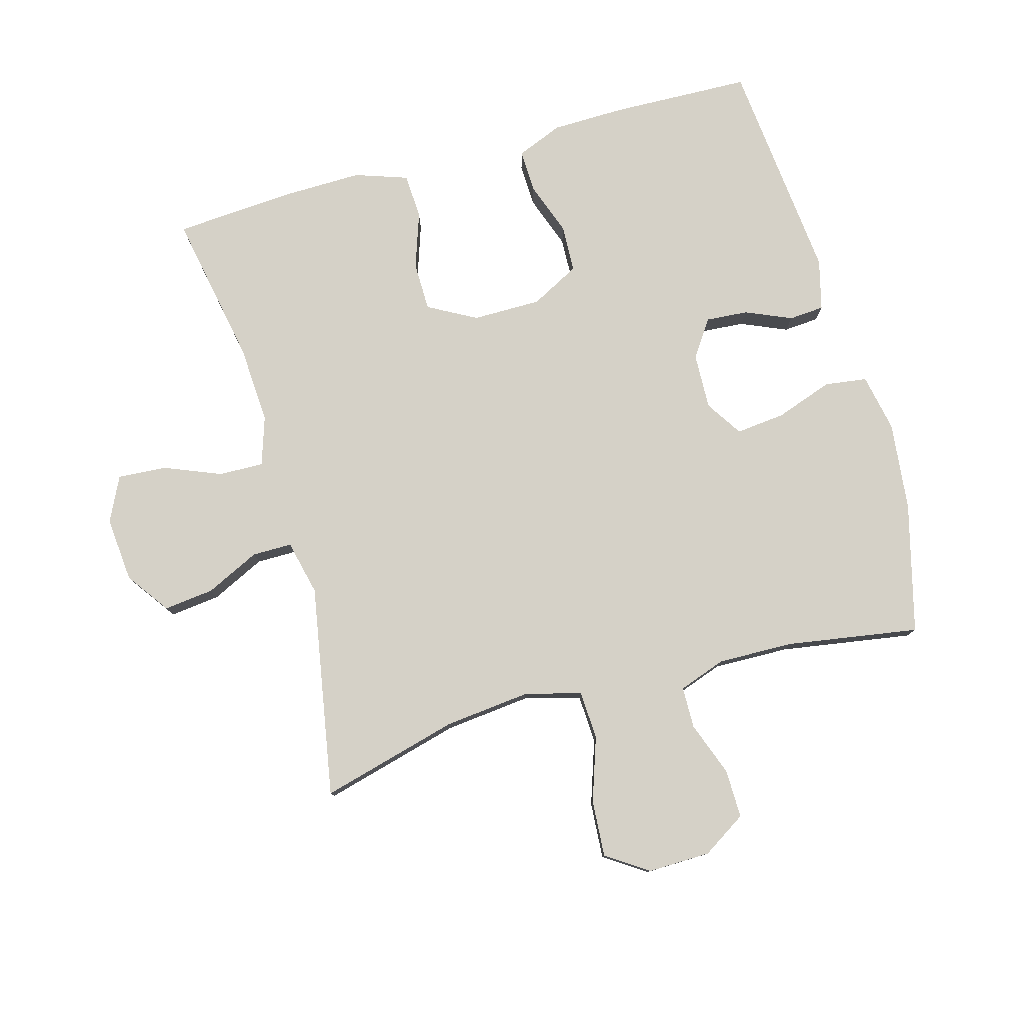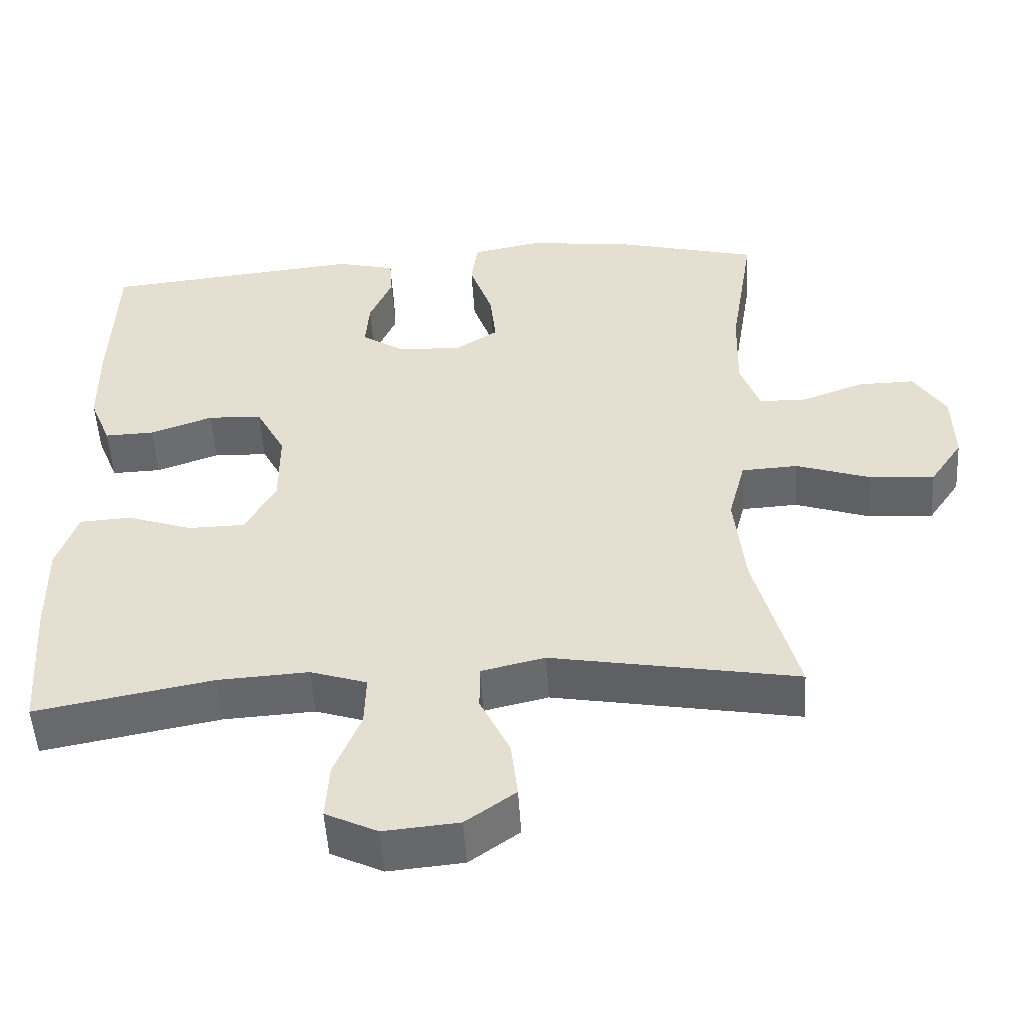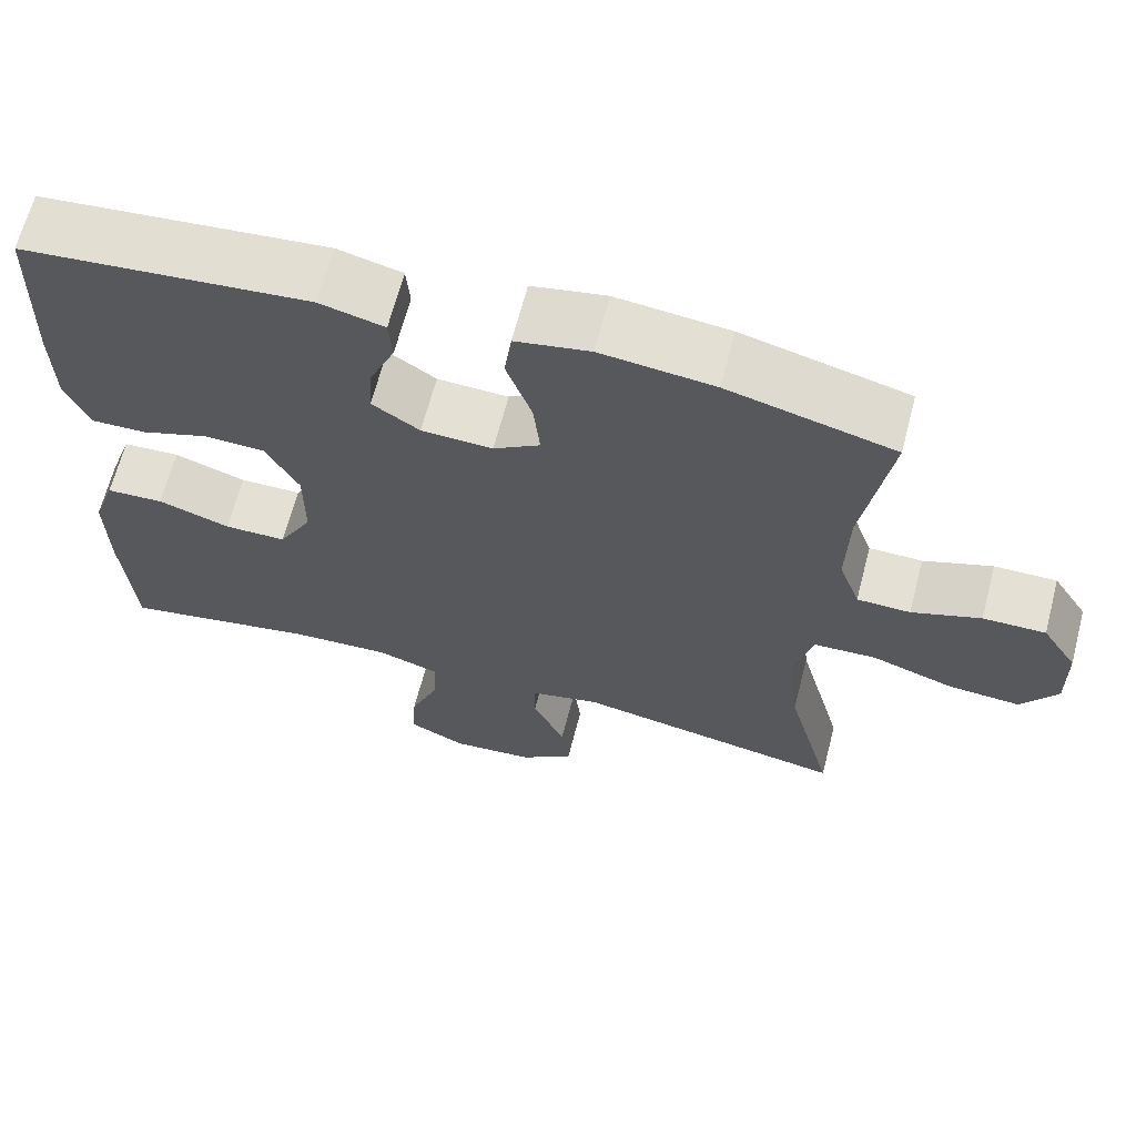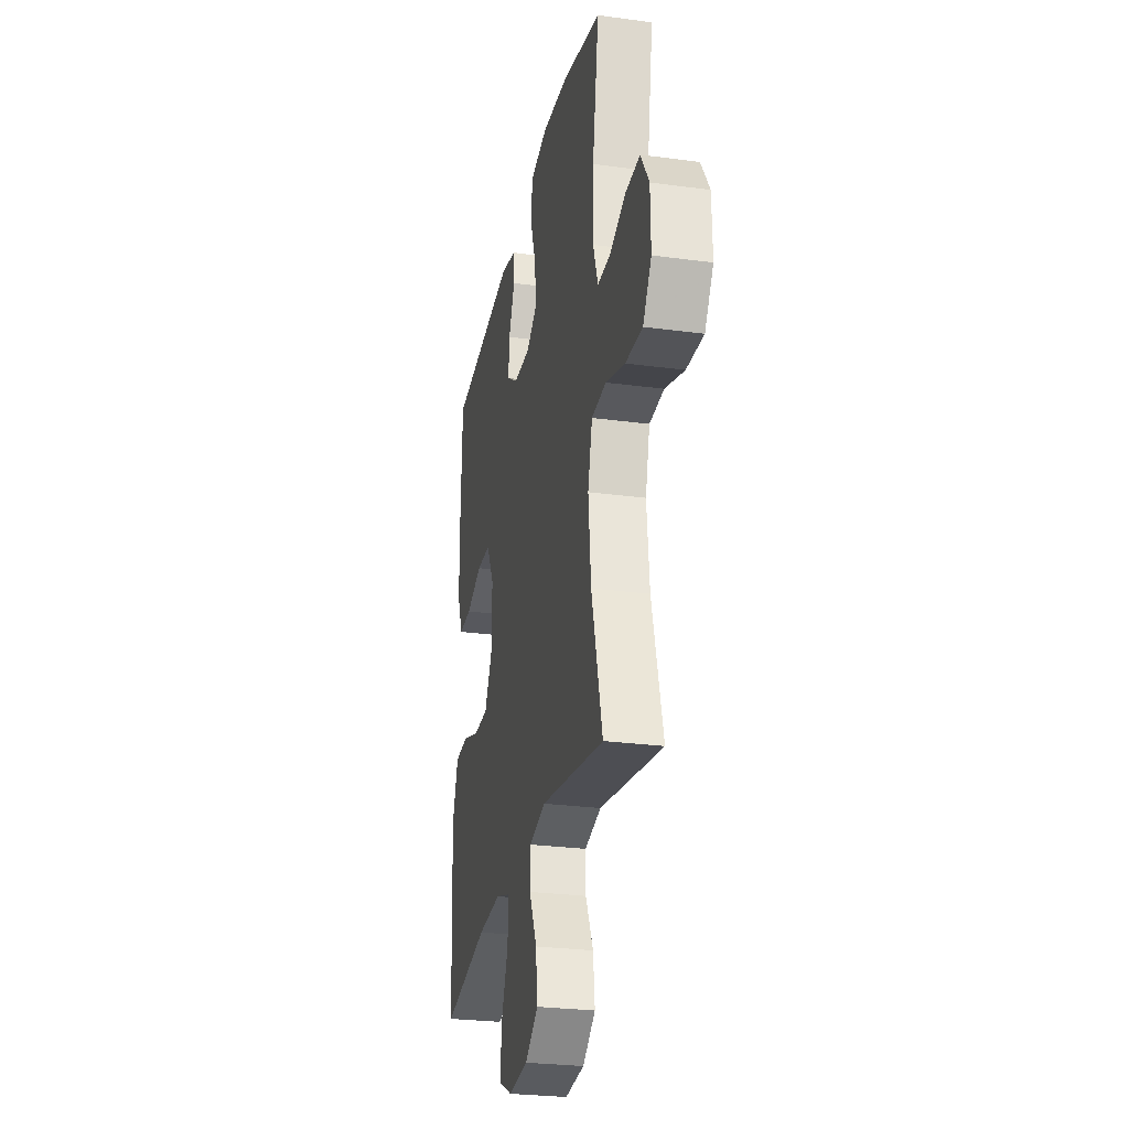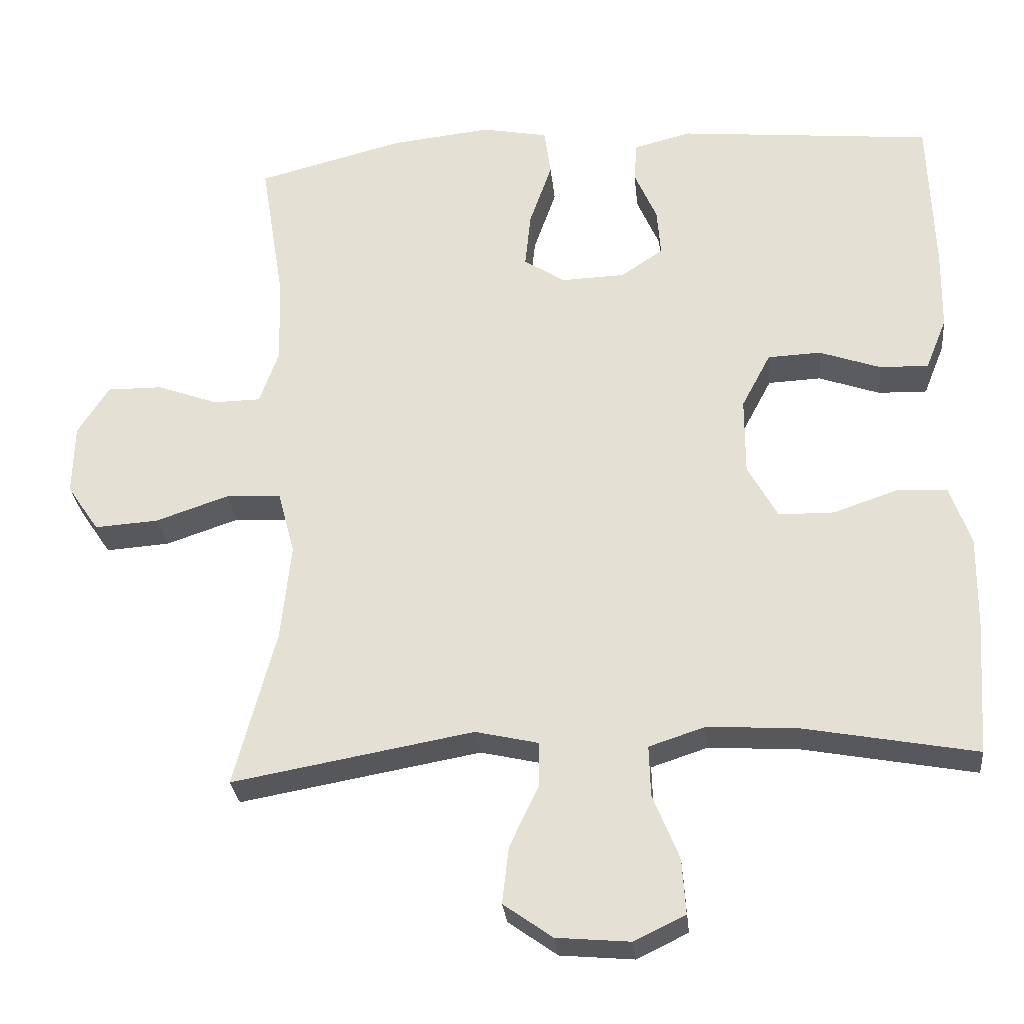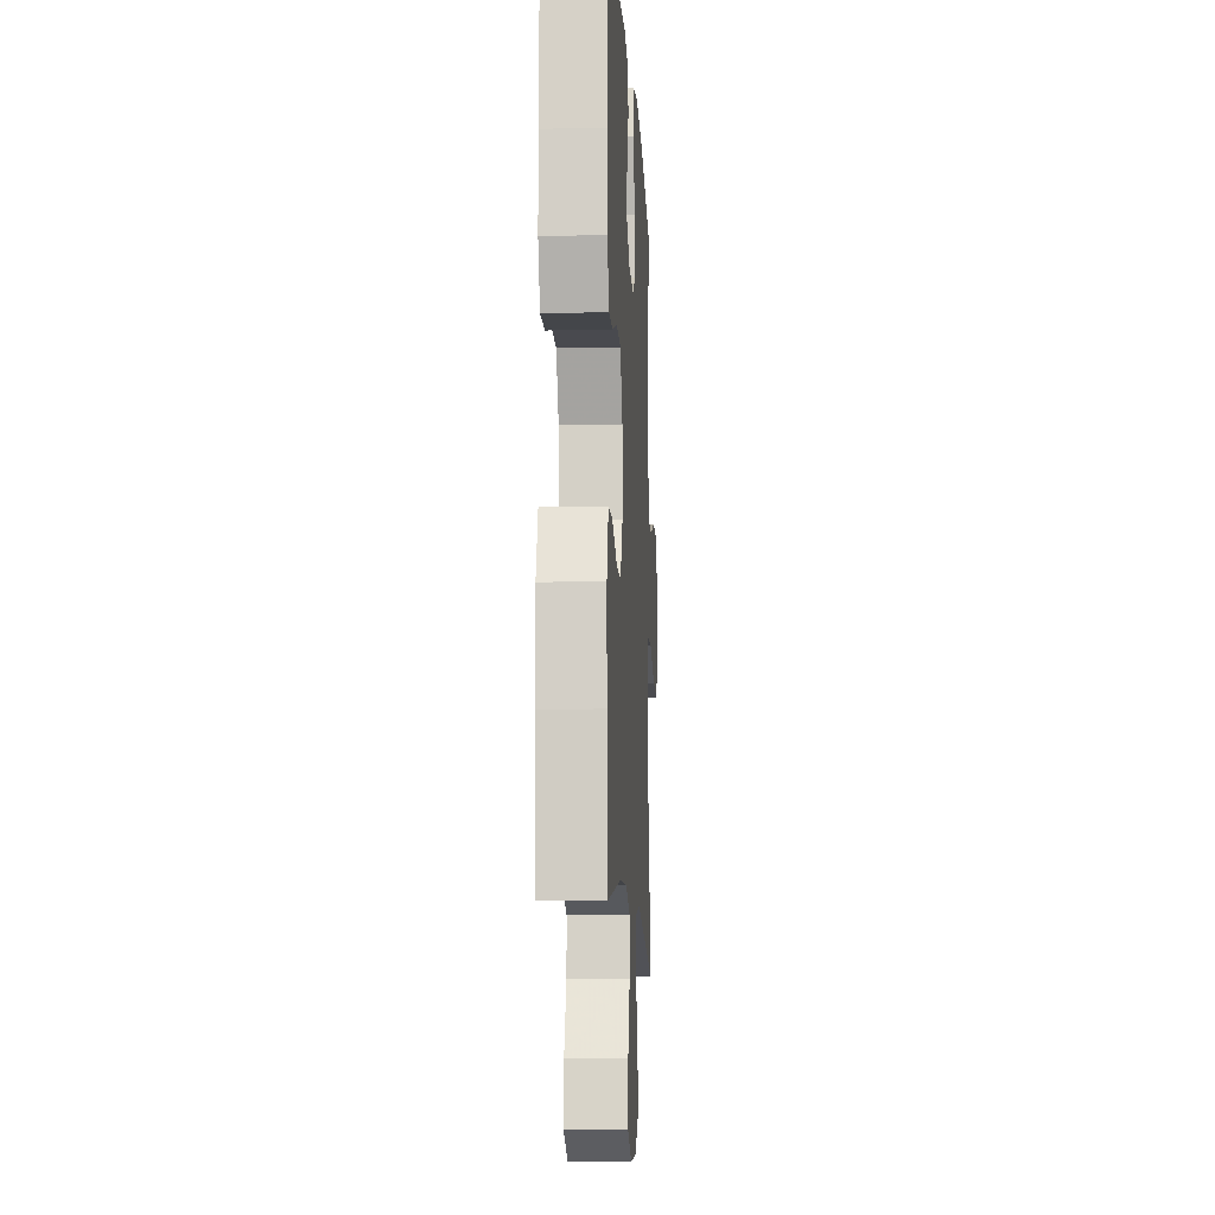
<metadata>
{"format":"obj","ext":"obj","renderer":"f3d","projection":"perspective","resolution":1024,"background":"white","views":[{"elev":78.9,"azim":-105.6,"up":"+Y"},{"elev":-51.7,"azim":-176.5,"up":"+Z"},{"elev":65.8,"azim":-165.4,"up":"+Z"},{"elev":-27.3,"azim":-101.7,"up":"+Z"},{"elev":-28.9,"azim":5.9,"up":"+Z"},{"elev":-11.3,"azim":93.2,"up":"+Z"}]}
</metadata>
<code>
v -0.5 0.07 0.5
v -0.298 0.07 0.552
v -0.16 0.07 0.567
v -0.069 0.07 0.549
v -0.06 0.07 0.483
v -0.091 0.07 0.394
v -0.099 0.07 0.317
v -0.042 0.07 0.28
v 0.045 0.07 0.283
v 0.103 0.07 0.322
v 0.098 0.07 0.388
v 0.067 0.07 0.46
v 0.071 0.07 0.515
v 0.15 0.07 0.535
v 0.5 0.07 0.5
v 0.507 0.07 0.282
v 0.505 0.07 0.169
v 0.476 0.07 0.097
v 0.409 0.07 0.099
v 0.325 0.07 0.129
v 0.252 0.07 0.126
v 0.212 0.07 0.05
v 0.212 0.07 -0.057
v 0.253 0.07 -0.132
v 0.329 0.07 -0.133
v 0.417 0.07 -0.103
v 0.487 0.07 -0.107
v 0.515 0.07 -0.189
v 0.513 0.07 -0.315
v 0.5 0.07 -0.5
v 0.261 0.07 -0.455
v 0.139 0.07 -0.448
v 0.063 0.07 -0.473
v 0.065 0.07 -0.543
v 0.101 0.07 -0.632
v 0.106 0.07 -0.708
v 0.036 0.07 -0.742
v -0.065 0.07 -0.733
v -0.132 0.07 -0.685
v -0.123 0.07 -0.607
v -0.083 0.07 -0.523
v -0.083 0.07 -0.461
v -0.169 0.07 -0.441
v -0.5 0.07 -0.5
v -0.443 0.07 -0.284
v -0.429 0.07 -0.15
v -0.452 0.07 -0.062
v -0.528 0.07 -0.058
v -0.628 0.07 -0.092
v -0.716 0.07 -0.098
v -0.76 0.07 -0.033
v -0.758 0.07 0.065
v -0.715 0.07 0.133
v -0.639 0.07 0.132
v -0.555 0.07 0.101
v -0.49 0.07 0.102
v -0.464 0.07 0.176
v -0.467 0.07 0.294
v -0.5 0 0.5
v -0.298 0 0.552
v -0.16 0 0.567
v -0.069 0 0.549
v -0.06 0 0.483
v -0.091 0 0.394
v -0.099 0 0.317
v -0.042 0 0.28
v 0.045 0 0.283
v 0.103 0 0.322
v 0.098 0 0.388
v 0.067 0 0.46
v 0.071 0 0.515
v 0.15 0 0.535
v 0.5 0 0.5
v 0.507 0 0.282
v 0.505 0 0.169
v 0.476 0 0.097
v 0.409 0 0.099
v 0.325 0 0.129
v 0.252 0 0.126
v 0.212 0 0.05
v 0.212 0 -0.057
v 0.253 0 -0.132
v 0.329 0 -0.133
v 0.417 0 -0.103
v 0.487 0 -0.107
v 0.515 0 -0.189
v 0.513 0 -0.315
v 0.5 0 -0.5
v 0.261 0 -0.455
v 0.139 0 -0.448
v 0.063 0 -0.473
v 0.065 0 -0.543
v 0.101 0 -0.632
v 0.106 0 -0.708
v 0.036 0 -0.742
v -0.065 0 -0.733
v -0.132 0 -0.685
v -0.123 0 -0.607
v -0.083 0 -0.523
v -0.083 0 -0.461
v -0.169 0 -0.441
v -0.5 0 -0.5
v -0.443 0 -0.284
v -0.429 0 -0.15
v -0.452 0 -0.062
v -0.528 0 -0.058
v -0.628 0 -0.092
v -0.716 0 -0.098
v -0.76 0 -0.033
v -0.758 0 0.065
v -0.715 0 0.133
v -0.639 0 0.132
v -0.555 0 0.101
v -0.49 0 0.102
v -0.464 0 0.176
v -0.467 0 0.294
f 52 53 54 55
f 52 55 56
f 51 52 56
f 48 49 50 51
f 47 48 51 56
f 46 47 56 57
f 43 44 45
f 42 43 45 46
f 38 39 40 41
f 38 41 42
f 37 38 42
f 34 35 36 37
f 33 34 37 42
f 32 33 42 46
f 28 29 30 31
f 25 26 27 28
f 24 25 28 31
f 23 24 31 32
f 17 18 19 20
f 17 20 21
f 16 17 21
f 15 16 21
f 14 15 21
f 11 12 13 14
f 10 11 14 21
f 9 10 21 22
f 3 4 5 6
f 3 6 7
f 58 1 2 3
f 58 3 7
f 57 58 7 8
f 23 32 46 57
f 22 23 57
f 8 9 22 57
f 113 112 111 110
f 114 113 110
f 114 110 109
f 109 108 107 106
f 114 109 106 105
f 115 114 105 104
f 103 102 101
f 104 103 101 100
f 99 98 97 96
f 100 99 96
f 100 96 95
f 95 94 93 92
f 100 95 92 91
f 104 100 91 90
f 89 88 87 86
f 86 85 84 83
f 89 86 83 82
f 90 89 82 81
f 78 77 76 75
f 79 78 75
f 79 75 74
f 79 74 73
f 79 73 72
f 72 71 70 69
f 79 72 69 68
f 80 79 68 67
f 64 63 62 61
f 65 64 61
f 61 60 59 116
f 65 61 116
f 66 65 116 115
f 115 104 90 81
f 115 81 80
f 115 80 67 66
f 1 59 60 2
f 2 60 61 3
f 3 61 62 4
f 4 62 63 5
f 5 63 64 6
f 6 64 65 7
f 7 65 66 8
f 8 66 67 9
f 9 67 68 10
f 10 68 69 11
f 11 69 70 12
f 12 70 71 13
f 13 71 72 14
f 14 72 73 15
f 15 73 74 16
f 16 74 75 17
f 17 75 76 18
f 18 76 77 19
f 19 77 78 20
f 20 78 79 21
f 21 79 80 22
f 22 80 81 23
f 23 81 82 24
f 24 82 83 25
f 25 83 84 26
f 26 84 85 27
f 27 85 86 28
f 28 86 87 29
f 29 87 88 30
f 30 88 89 31
f 31 89 90 32
f 32 90 91 33
f 33 91 92 34
f 34 92 93 35
f 35 93 94 36
f 36 94 95 37
f 37 95 96 38
f 38 96 97 39
f 39 97 98 40
f 40 98 99 41
f 41 99 100 42
f 42 100 101 43
f 43 101 102 44
f 44 102 103 45
f 45 103 104 46
f 46 104 105 47
f 47 105 106 48
f 48 106 107 49
f 49 107 108 50
f 50 108 109 51
f 51 109 110 52
f 52 110 111 53
f 53 111 112 54
f 54 112 113 55
f 55 113 114 56
f 56 114 115 57
f 57 115 116 58
f 58 116 59 1

</code>
